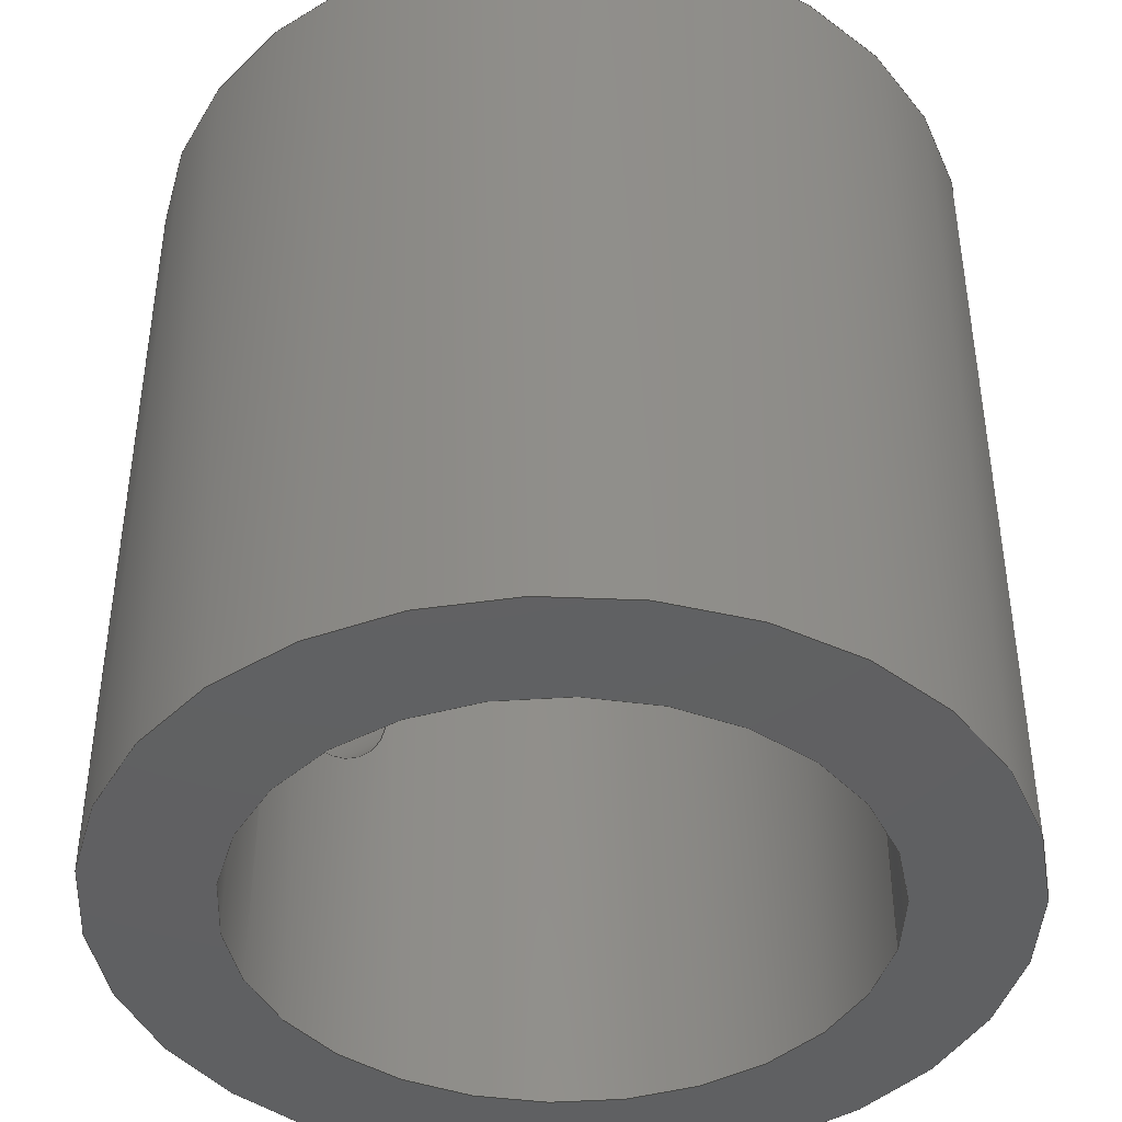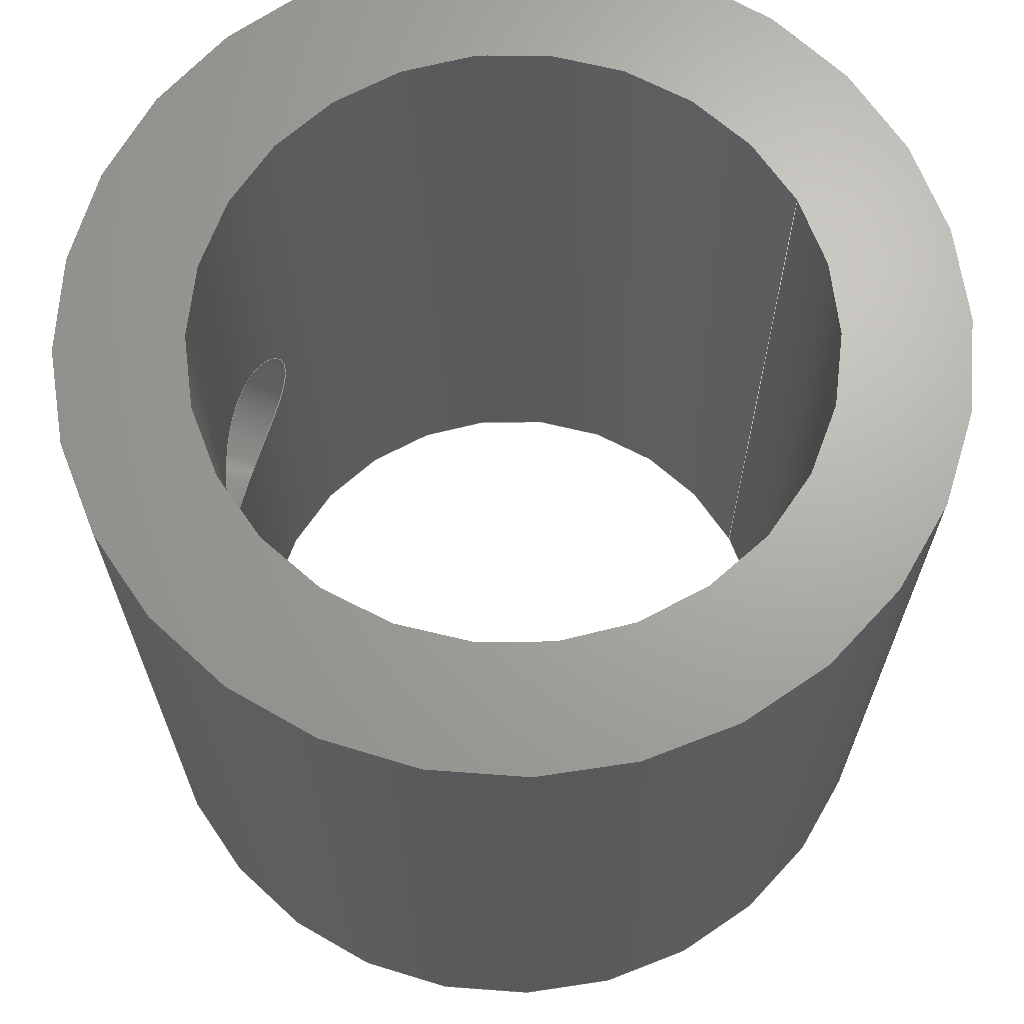
<metadata>
{"format":"step","ext":"stp","renderer":"f3d","projection":"perspective","resolution":1024,"background":"white","views":[{"elev":-42.4,"azim":125.7,"up":"+Z"},{"elev":67.3,"azim":107.1,"up":"+Z"}]}
</metadata>
<code>
ISO-10303-21;
DATA;
#1=MECHANICAL_DESIGN_GEOMETRIC_PRESENTATION_REPRESENTATION('',(#86),#339);
#2=CONTEXT_DEPENDENT_SHAPE_REPRESENTATION(#4,#158);
#3=NEXT_ASSEMBLY_USAGE_OCCURRENCE('','','',#159,#160,'');
#4=(
REPRESENTATION_RELATIONSHIP('','',#173,#174)
REPRESENTATION_RELATIONSHIP_WITH_TRANSFORMATION(#5)
SHAPE_REPRESENTATION_RELATIONSHIP()
);
#5=ITEM_DEFINED_TRANSFORMATION('','',#194,#176);
#6=SHAPE_REPRESENTATION_RELATIONSHIP('','',#174,#7);
#7=ADVANCED_BREP_SHAPE_REPRESENTATION('',(#8,#193),#338);
#8=MANIFOLD_SOLID_BREP('',#9);
#9=CLOSED_SHELL('',(#16,#17,#18,#19,#20,#21,#22,#23));
#10=CYLINDRICAL_SURFACE('',#187,7);
#11=CYLINDRICAL_SURFACE('',#188,7);
#12=CYLINDRICAL_SURFACE('',#189,5.001);
#13=CYLINDRICAL_SURFACE('',#190,5.001);
#14=CYLINDRICAL_SURFACE('',#191,1.5);
#15=CYLINDRICAL_SURFACE('',#192,1.5);
#16=ADVANCED_FACE('',(#32,#24),#84,.T.);
#17=ADVANCED_FACE('',(#33,#25),#85,.T.);
#18=ADVANCED_FACE('',(#34,#26),#10,.T.);
#19=ADVANCED_FACE('',(#27),#11,.T.);
#20=ADVANCED_FACE('',(#35,#28),#12,.F.);
#21=ADVANCED_FACE('',(#29),#13,.F.);
#22=ADVANCED_FACE('',(#30),#14,.F.);
#23=ADVANCED_FACE('',(#31),#15,.F.);
#24=FACE_OUTER_BOUND('',#37,.F.);
#25=FACE_OUTER_BOUND('',#39,.F.);
#26=FACE_OUTER_BOUND('',#41,.F.);
#27=FACE_OUTER_BOUND('',#42,.F.);
#28=FACE_OUTER_BOUND('',#44,.F.);
#29=FACE_OUTER_BOUND('',#45,.F.);
#30=FACE_OUTER_BOUND('',#46,.F.);
#31=FACE_OUTER_BOUND('',#47,.F.);
#32=FACE_BOUND('',#36,.F.);
#33=FACE_BOUND('',#38,.F.);
#34=FACE_BOUND('',#40,.F.);
#35=FACE_BOUND('',#43,.F.);
#36=EDGE_LOOP('',(#48,#49));
#37=EDGE_LOOP('',(#50,#51));
#38=EDGE_LOOP('',(#52,#53));
#39=EDGE_LOOP('',(#54,#55));
#40=EDGE_LOOP('',(#56,#57));
#41=EDGE_LOOP('',(#58,#59,#60,#61));
#42=EDGE_LOOP('',(#62,#63,#64,#65));
#43=EDGE_LOOP('',(#66,#67));
#44=EDGE_LOOP('',(#68,#69,#70,#71));
#45=EDGE_LOOP('',(#72,#73,#74,#75));
#46=EDGE_LOOP('',(#76,#77,#78,#79));
#47=EDGE_LOOP('',(#80,#81,#82,#83));
#48=ORIENTED_EDGE('',*,*,#119,.T.);
#49=ORIENTED_EDGE('',*,*,#118,.T.);
#50=ORIENTED_EDGE('',*,*,#121,.F.);
#51=ORIENTED_EDGE('',*,*,#120,.F.);
#52=ORIENTED_EDGE('',*,*,#123,.T.);
#53=ORIENTED_EDGE('',*,*,#122,.T.);
#54=ORIENTED_EDGE('',*,*,#125,.F.);
#55=ORIENTED_EDGE('',*,*,#124,.F.);
#56=ORIENTED_EDGE('',*,*,#117,.T.);
#57=ORIENTED_EDGE('',*,*,#116,.T.);
#58=ORIENTED_EDGE('',*,*,#120,.T.);
#59=ORIENTED_EDGE('',*,*,#126,.F.);
#60=ORIENTED_EDGE('',*,*,#124,.T.);
#61=ORIENTED_EDGE('',*,*,#127,.T.);
#62=ORIENTED_EDGE('',*,*,#121,.T.);
#63=ORIENTED_EDGE('',*,*,#127,.F.);
#64=ORIENTED_EDGE('',*,*,#125,.T.);
#65=ORIENTED_EDGE('',*,*,#126,.T.);
#66=ORIENTED_EDGE('',*,*,#115,.F.);
#67=ORIENTED_EDGE('',*,*,#114,.F.);
#68=ORIENTED_EDGE('',*,*,#118,.F.);
#69=ORIENTED_EDGE('',*,*,#129,.F.);
#70=ORIENTED_EDGE('',*,*,#122,.F.);
#71=ORIENTED_EDGE('',*,*,#128,.T.);
#72=ORIENTED_EDGE('',*,*,#119,.F.);
#73=ORIENTED_EDGE('',*,*,#128,.F.);
#74=ORIENTED_EDGE('',*,*,#123,.F.);
#75=ORIENTED_EDGE('',*,*,#129,.T.);
#76=ORIENTED_EDGE('',*,*,#130,.T.);
#77=ORIENTED_EDGE('',*,*,#117,.F.);
#78=ORIENTED_EDGE('',*,*,#131,.F.);
#79=ORIENTED_EDGE('',*,*,#115,.T.);
#80=ORIENTED_EDGE('',*,*,#131,.T.);
#81=ORIENTED_EDGE('',*,*,#116,.F.);
#82=ORIENTED_EDGE('',*,*,#130,.F.);
#83=ORIENTED_EDGE('',*,*,#114,.T.);
#84=PLANE('',#185);
#85=PLANE('',#186);
#86=STYLED_ITEM('',(#87),#8);
#87=PRESENTATION_STYLE_ASSIGNMENT((#88));
#88=SURFACE_STYLE_USAGE(.BOTH.,#89);
#89=SURFACE_SIDE_STYLE('',(#90));
#90=SURFACE_STYLE_FILL_AREA(#91);
#91=FILL_AREA_STYLE('',(#92));
#92=FILL_AREA_STYLE_COLOUR('',#93);
#93=COLOUR_RGB('Colour',0.7843,0.7843,0.8627);
#94=LINE('',#321,#100);
#95=LINE('',#322,#101);
#96=LINE('',#323,#102);
#97=LINE('',#324,#103);
#98=LINE('',#325,#104);
#99=LINE('',#326,#105);
#100=VECTOR('',#215,14);
#101=VECTOR('',#216,14);
#102=VECTOR('',#217,14);
#103=VECTOR('',#218,14);
#104=VECTOR('',#219,2.032);
#105=VECTOR('',#220,2.032);
#106=CIRCLE('',#177,5.001);
#107=CIRCLE('',#178,5.001);
#108=CIRCLE('',#179,7);
#109=CIRCLE('',#180,7);
#110=CIRCLE('',#181,5.001);
#111=CIRCLE('',#182,5.001);
#112=CIRCLE('',#183,7);
#113=CIRCLE('',#184,7);
#114=EDGE_CURVE('',#147,#146,#132,.T.);
#115=EDGE_CURVE('',#146,#147,#133,.T.);
#116=EDGE_CURVE('',#145,#144,#134,.T.);
#117=EDGE_CURVE('',#144,#145,#135,.T.);
#118=EDGE_CURVE('',#143,#142,#106,.T.);
#119=EDGE_CURVE('',#142,#143,#107,.T.);
#120=EDGE_CURVE('',#141,#140,#108,.T.);
#121=EDGE_CURVE('',#140,#141,#109,.T.);
#122=EDGE_CURVE('',#139,#138,#110,.T.);
#123=EDGE_CURVE('',#138,#139,#111,.T.);
#124=EDGE_CURVE('',#137,#136,#112,.T.);
#125=EDGE_CURVE('',#136,#137,#113,.T.);
#126=EDGE_CURVE('',#137,#140,#94,.T.);
#127=EDGE_CURVE('',#136,#141,#95,.T.);
#128=EDGE_CURVE('',#139,#142,#96,.T.);
#129=EDGE_CURVE('',#138,#143,#97,.T.);
#130=EDGE_CURVE('',#147,#145,#98,.T.);
#131=EDGE_CURVE('',#146,#144,#99,.T.);
#132=B_SPLINE_CURVE_WITH_KNOTS('',3,(#255,#256,#257,#258,#259,#260,#261,#262,
#263,#264,#265,#266,#267,#268,#269),.UNSPECIFIED.,.F.,.F.,(4,1,1,1,1,1,1,1,1,1,
1,1,4),(0,0.09734,0.1665,0.2493,
0.3321,0.4151,0.4984,0.582,
0.6655,0.7491,0.8326,0.9023,1),
.UNSPECIFIED.);
#133=B_SPLINE_CURVE_WITH_KNOTS('',3,(#270,#271,#272,#273,#274,#275,#276,#277,
#278,#279,#280,#281,#282,#283,#284),.UNSPECIFIED.,.F.,.F.,(4,1,1,1,1,1,1,1,1,1,
1,1,4),(0,0.09734,0.1665,0.2493,
0.3321,0.4151,0.4984,0.582,
0.6655,0.7491,0.8326,0.9023,1),
.UNSPECIFIED.);
#134=B_SPLINE_CURVE_WITH_KNOTS('',3,(#285,#286,#287,#288,#289,#290,#291,#292,
#293,#294,#295,#296,#297,#298),.UNSPECIFIED.,.F.,.F.,(4,1,1,1,1,1,1,1,1,1,1,4),
(0,0.1057,0.1805,0.2701,0.3597,
0.4499,0.5409,0.6324,0.7244,
0.8164,0.8931,1),.UNSPECIFIED.);
#135=B_SPLINE_CURVE_WITH_KNOTS('',3,(#299,#300,#301,#302,#303,#304,#305,#306,
#307,#308,#309,#310,#311,#312),.UNSPECIFIED.,.F.,.F.,(4,1,1,1,1,1,1,1,1,1,1,4),
(0,0.1057,0.1805,0.2701,0.3597,
0.4499,0.5409,0.6324,0.7244,
0.8164,0.893,1),.UNSPECIFIED.);
#136=VERTEX_POINT('',#243);
#137=VERTEX_POINT('',#244);
#138=VERTEX_POINT('',#245);
#139=VERTEX_POINT('',#246);
#140=VERTEX_POINT('',#247);
#141=VERTEX_POINT('',#248);
#142=VERTEX_POINT('',#249);
#143=VERTEX_POINT('',#250);
#144=VERTEX_POINT('',#251);
#145=VERTEX_POINT('',#252);
#146=VERTEX_POINT('',#253);
#147=VERTEX_POINT('',#254);
#148=PRODUCT_CATEGORY_RELATIONSHIP('','',#152,#150);
#149=PRODUCT_CATEGORY_RELATIONSHIP('','',#153,#151);
#150=PRODUCT_RELATED_PRODUCT_CATEGORY('detail','',(#165));
#151=PRODUCT_RELATED_PRODUCT_CATEGORY('detail','',(#166));
#152=PRODUCT_CATEGORY('part','');
#153=PRODUCT_CATEGORY('part','');
#154=SHAPE_DEFINITION_REPRESENTATION(#156,#173);
#155=SHAPE_DEFINITION_REPRESENTATION(#157,#174);
#156=PRODUCT_DEFINITION_SHAPE('','Shape',#159);
#157=PRODUCT_DEFINITION_SHAPE('','Shape',#160);
#158=PRODUCT_DEFINITION_SHAPE('','',#3);
#159=PRODUCT_DEFINITION('','',#161,#163);
#160=PRODUCT_DEFINITION('','',#162,#164);
#161=PRODUCT_DEFINITION_FORMATION('','',#165);
#162=PRODUCT_DEFINITION_FORMATION('','',#166);
#163=PRODUCT_DEFINITION_CONTEXT('part definition',#171,'');
#164=PRODUCT_DEFINITION_CONTEXT('part definition',#172,'');
#165=PRODUCT('bearing','bearing','not specified',(#167));
#166=PRODUCT('','','not specified',(#168));
#167=PRODUCT_CONTEXT('',#171,'mechanical');
#168=PRODUCT_CONTEXT('',#172,'mechanical');
#169=APPLICATION_PROTOCOL_DEFINITION('Draft International Standard',
'automotive_design',1997,#171);
#170=APPLICATION_PROTOCOL_DEFINITION('Draft International Standard',
'automotive_design',1997,#172);
#171=APPLICATION_CONTEXT('automotive design');
#172=APPLICATION_CONTEXT('automotive design');
#173=SHAPE_REPRESENTATION('bearing',(#175,#194),#337);
#174=SHAPE_REPRESENTATION('',(#176),#338);
#175=AXIS2_PLACEMENT_3D('',#241,#195,#196);
#176=AXIS2_PLACEMENT_3D('',#242,#197,#198);
#177=AXIS2_PLACEMENT_3D('',#313,#199,#200);
#178=AXIS2_PLACEMENT_3D('',#314,#201,#202);
#179=AXIS2_PLACEMENT_3D('',#315,#203,#204);
#180=AXIS2_PLACEMENT_3D('',#316,#205,#206);
#181=AXIS2_PLACEMENT_3D('',#317,#207,#208);
#182=AXIS2_PLACEMENT_3D('',#318,#209,#210);
#183=AXIS2_PLACEMENT_3D('',#319,#211,#212);
#184=AXIS2_PLACEMENT_3D('',#320,#213,#214);
#185=AXIS2_PLACEMENT_3D('',#327,#221,#222);
#186=AXIS2_PLACEMENT_3D('',#328,#223,#224);
#187=AXIS2_PLACEMENT_3D('',#329,#225,#226);
#188=AXIS2_PLACEMENT_3D('',#330,#227,#228);
#189=AXIS2_PLACEMENT_3D('',#331,#229,#230);
#190=AXIS2_PLACEMENT_3D('',#332,#231,#232);
#191=AXIS2_PLACEMENT_3D('',#333,#233,#234);
#192=AXIS2_PLACEMENT_3D('',#334,#235,#236);
#193=AXIS2_PLACEMENT_3D('',#335,#237,#238);
#194=AXIS2_PLACEMENT_3D('',#336,#239,#240);
#195=DIRECTION('',(0,0,1));
#196=DIRECTION('',(1,0,0));
#197=DIRECTION('',(0,0,1));
#198=DIRECTION('',(1,0,0));
#199=DIRECTION('',(0,0,1));
#200=DIRECTION('',(-0.7071,0.7071,0));
#201=DIRECTION('',(0,0,1));
#202=DIRECTION('',(0.7071,-0.7071,0));
#203=DIRECTION('',(0,0,1));
#204=DIRECTION('',(-0.7071,0.7071,0));
#205=DIRECTION('',(0,0,1));
#206=DIRECTION('',(0.7071,-0.7071,0));
#207=DIRECTION('',(0,0,-1));
#208=DIRECTION('',(0.7071,-0.7071,0));
#209=DIRECTION('',(0,0,-1));
#210=DIRECTION('',(-0.7071,0.7071,0));
#211=DIRECTION('',(0,0,-1));
#212=DIRECTION('',(0.7071,-0.7071,0));
#213=DIRECTION('',(0,0,-1));
#214=DIRECTION('',(-0.7071,0.7071,0));
#215=DIRECTION('',(0,0,1));
#216=DIRECTION('',(0,0,1));
#217=DIRECTION('',(0,0,1));
#218=DIRECTION('',(0,0,1));
#219=DIRECTION('',(0,-1,0));
#220=DIRECTION('',(0,-1,0));
#221=DIRECTION('',(0,0,1));
#222=DIRECTION('',(1,0,0));
#223=DIRECTION('',(0,0,-1));
#224=DIRECTION('',(-1,0,0));
#225=DIRECTION('',(0,0,1));
#226=DIRECTION('',(-0.7071,0.7071,0));
#227=DIRECTION('',(0,0,1));
#228=DIRECTION('',(0.7071,-0.7071,0));
#229=DIRECTION('',(0,0,1));
#230=DIRECTION('',(-0.7071,0.7071,0));
#231=DIRECTION('',(0,0,1));
#232=DIRECTION('',(0.7071,-0.7071,0));
#233=DIRECTION('',(0,-1,0));
#234=DIRECTION('',(-0.7071,0,0.7071));
#235=DIRECTION('',(0,-1,0));
#236=DIRECTION('',(0.7071,0,-0.7071));
#237=DIRECTION('',(0,0,1));
#238=DIRECTION('',(1,0,0));
#239=DIRECTION('',(0,0,1));
#240=DIRECTION('',(1,0,0));
#241=CARTESIAN_POINT('',(0,0,0));
#242=CARTESIAN_POINT('',(0,0,0));
#243=CARTESIAN_POINT('',(4.95,4.95,0));
#244=CARTESIAN_POINT('',(14.85,-4.95,0));
#245=CARTESIAN_POINT('',(6.363,3.536,0));
#246=CARTESIAN_POINT('',(13.44,-3.536,0));
#247=CARTESIAN_POINT('',(14.85,-4.95,14));
#248=CARTESIAN_POINT('',(4.95,4.95,14));
#249=CARTESIAN_POINT('',(13.44,-3.536,14));
#250=CARTESIAN_POINT('',(6.363,3.536,14));
#251=CARTESIAN_POINT('',(8.839,-6.919,8.061));
#252=CARTESIAN_POINT('',(10.96,-6.919,5.939));
#253=CARTESIAN_POINT('',(8.839,-4.887,8.061));
#254=CARTESIAN_POINT('',(10.96,-4.887,5.939));
#255=CARTESIAN_POINT('',(10.96,-4.887,5.939));
#256=CARTESIAN_POINT('',(11.07,-4.864,6.047));
#257=CARTESIAN_POINT('',(11.22,-4.824,6.258));
#258=CARTESIAN_POINT('',(11.37,-4.781,6.625));
#259=CARTESIAN_POINT('',(11.42,-4.765,6.996));
#260=CARTESIAN_POINT('',(11.37,-4.782,7.389));
#261=CARTESIAN_POINT('',(11.22,-4.826,7.754));
#262=CARTESIAN_POINT('',(10.98,-4.886,8.067));
#263=CARTESIAN_POINT('',(10.67,-4.946,8.309));
#264=CARTESIAN_POINT('',(10.3,-4.99,8.464));
#265=CARTESIAN_POINT('',(9.904,-5.006,8.518));
#266=CARTESIAN_POINT('',(9.529,-4.991,8.469));
#267=CARTESIAN_POINT('',(9.159,-4.95,8.324));
#268=CARTESIAN_POINT('',(8.947,-4.911,8.168));
#269=CARTESIAN_POINT('',(8.839,-4.887,8.061));
#270=CARTESIAN_POINT('',(8.839,-4.887,8.061));
#271=CARTESIAN_POINT('',(8.731,-4.864,7.953));
#272=CARTESIAN_POINT('',(8.576,-4.824,7.742));
#273=CARTESIAN_POINT('',(8.432,-4.781,7.375));
#274=CARTESIAN_POINT('',(8.382,-4.765,7.004));
#275=CARTESIAN_POINT('',(8.433,-4.782,6.611));
#276=CARTESIAN_POINT('',(8.583,-4.826,6.246));
#277=CARTESIAN_POINT('',(8.822,-4.886,5.933));
#278=CARTESIAN_POINT('',(9.133,-4.946,5.691));
#279=CARTESIAN_POINT('',(9.499,-4.99,5.536));
#280=CARTESIAN_POINT('',(9.895,-5.006,5.482));
#281=CARTESIAN_POINT('',(10.27,-4.991,5.531));
#282=CARTESIAN_POINT('',(10.64,-4.95,5.675));
#283=CARTESIAN_POINT('',(10.85,-4.911,5.832));
#284=CARTESIAN_POINT('',(10.96,-4.887,5.939));
#285=CARTESIAN_POINT('',(10.96,-6.919,5.939));
#286=CARTESIAN_POINT('',(11.08,-6.901,6.056));
#287=CARTESIAN_POINT('',(11.24,-6.871,6.288));
#288=CARTESIAN_POINT('',(11.38,-6.841,6.692));
#289=CARTESIAN_POINT('',(11.42,-6.834,7.096));
#290=CARTESIAN_POINT('',(11.33,-6.853,7.515));
#291=CARTESIAN_POINT('',(11.13,-6.893,7.895));
#292=CARTESIAN_POINT('',(10.83,-6.941,8.204));
#293=CARTESIAN_POINT('',(10.45,-6.982,8.418));
#294=CARTESIAN_POINT('',(10.02,-7.004,8.516));
#295=CARTESIAN_POINT('',(9.607,-6.998,8.489));
#296=CARTESIAN_POINT('',(9.194,-6.968,8.347));
#297=CARTESIAN_POINT('',(8.957,-6.937,8.179));
#298=CARTESIAN_POINT('',(8.839,-6.919,8.061));
#299=CARTESIAN_POINT('',(8.839,-6.919,8.061));
#300=CARTESIAN_POINT('',(8.722,-6.901,7.944));
#301=CARTESIAN_POINT('',(8.556,-6.871,7.712));
#302=CARTESIAN_POINT('',(8.414,-6.841,7.308));
#303=CARTESIAN_POINT('',(8.382,-6.834,6.904));
#304=CARTESIAN_POINT('',(8.469,-6.853,6.485));
#305=CARTESIAN_POINT('',(8.67,-6.893,6.105));
#306=CARTESIAN_POINT('',(8.971,-6.941,5.796));
#307=CARTESIAN_POINT('',(9.35,-6.982,5.582));
#308=CARTESIAN_POINT('',(9.777,-7.004,5.484));
#309=CARTESIAN_POINT('',(10.19,-6.998,5.511));
#310=CARTESIAN_POINT('',(10.61,-6.968,5.653));
#311=CARTESIAN_POINT('',(10.84,-6.937,5.821));
#312=CARTESIAN_POINT('',(10.96,-6.919,5.939));
#313=CARTESIAN_POINT('',(9.899,0,14));
#314=CARTESIAN_POINT('',(9.899,0,14));
#315=CARTESIAN_POINT('',(9.899,0,14));
#316=CARTESIAN_POINT('',(9.899,0,14));
#317=CARTESIAN_POINT('',(9.899,0,0));
#318=CARTESIAN_POINT('',(9.899,0,0));
#319=CARTESIAN_POINT('',(9.899,0,0));
#320=CARTESIAN_POINT('',(9.899,0,0));
#321=CARTESIAN_POINT('',(14.85,-4.95,0));
#322=CARTESIAN_POINT('',(4.95,4.95,0));
#323=CARTESIAN_POINT('',(13.44,-3.536,0));
#324=CARTESIAN_POINT('',(6.363,3.536,0));
#325=CARTESIAN_POINT('',(10.96,-4.887,5.939));
#326=CARTESIAN_POINT('',(8.839,-4.887,8.061));
#327=CARTESIAN_POINT('',(2.753,-7.147,14));
#328=CARTESIAN_POINT('',(17.05,-7.147,0));
#329=CARTESIAN_POINT('',(9.899,0,0));
#330=CARTESIAN_POINT('',(9.899,0,0));
#331=CARTESIAN_POINT('',(9.899,0,0));
#332=CARTESIAN_POINT('',(9.899,0,0));
#333=CARTESIAN_POINT('',(9.899,-2,7));
#334=CARTESIAN_POINT('',(9.899,-2,7));
#335=CARTESIAN_POINT('',(0,0,0));
#336=CARTESIAN_POINT('',(0,0,0));
#337=(
GEOMETRIC_REPRESENTATION_CONTEXT(3)
GLOBAL_UNCERTAINTY_ASSIGNED_CONTEXT((#340))
GLOBAL_UNIT_ASSIGNED_CONTEXT((#349,#346,#343))
REPRESENTATION_CONTEXT('','')
);
#338=(
GEOMETRIC_REPRESENTATION_CONTEXT(3)
GLOBAL_UNCERTAINTY_ASSIGNED_CONTEXT((#341))
GLOBAL_UNIT_ASSIGNED_CONTEXT((#350,#347,#344))
REPRESENTATION_CONTEXT('','')
);
#339=(
GEOMETRIC_REPRESENTATION_CONTEXT(3)
GLOBAL_UNCERTAINTY_ASSIGNED_CONTEXT((#342))
GLOBAL_UNIT_ASSIGNED_CONTEXT((#351,#348,#345))
REPRESENTATION_CONTEXT('','')
);
#340=UNCERTAINTY_MEASURE_WITH_UNIT(LENGTH_MEASURE(0.001),#349,'TOL_CRV',
'CONFUSED CURVE UNCERTAINTY');
#341=UNCERTAINTY_MEASURE_WITH_UNIT(LENGTH_MEASURE(0.001),#350,'TOL_CRV',
'CONFUSED CURVE UNCERTAINTY');
#342=UNCERTAINTY_MEASURE_WITH_UNIT(LENGTH_MEASURE(0.001),#351,'TOL_CRV',
'CONFUSED CURVE UNCERTAINTY');
#343=(
SI_UNIT($,.STERADIAN.)
SOLID_ANGLE_UNIT()
NAMED_UNIT(*)
);
#344=(
SI_UNIT($,.STERADIAN.)
SOLID_ANGLE_UNIT()
NAMED_UNIT(*)
);
#345=(
SI_UNIT($,.STERADIAN.)
SOLID_ANGLE_UNIT()
NAMED_UNIT(*)
);
#346=(
PLANE_ANGLE_UNIT()
NAMED_UNIT(*)
SI_UNIT($,.RADIAN.)
);
#347=(
PLANE_ANGLE_UNIT()
NAMED_UNIT(*)
SI_UNIT($,.RADIAN.)
);
#348=(
PLANE_ANGLE_UNIT()
NAMED_UNIT(*)
SI_UNIT($,.RADIAN.)
);
#349=(
LENGTH_UNIT()
NAMED_UNIT(*)
SI_UNIT(.MILLI.,.METRE.)
);
#350=(
LENGTH_UNIT()
NAMED_UNIT(*)
SI_UNIT(.MILLI.,.METRE.)
);
#351=(
LENGTH_UNIT()
NAMED_UNIT(*)
SI_UNIT(.MILLI.,.METRE.)
);
ENDSEC;
END-ISO-10303-21;

</code>
